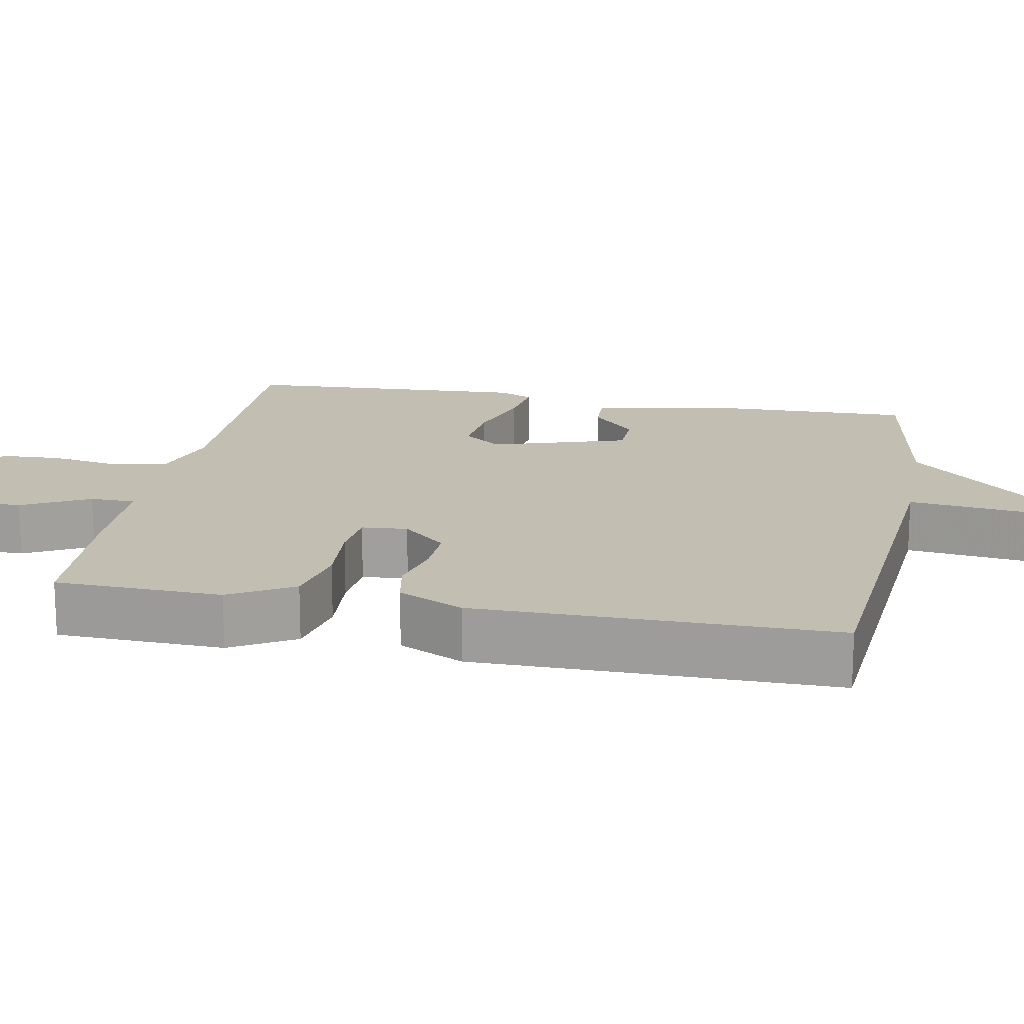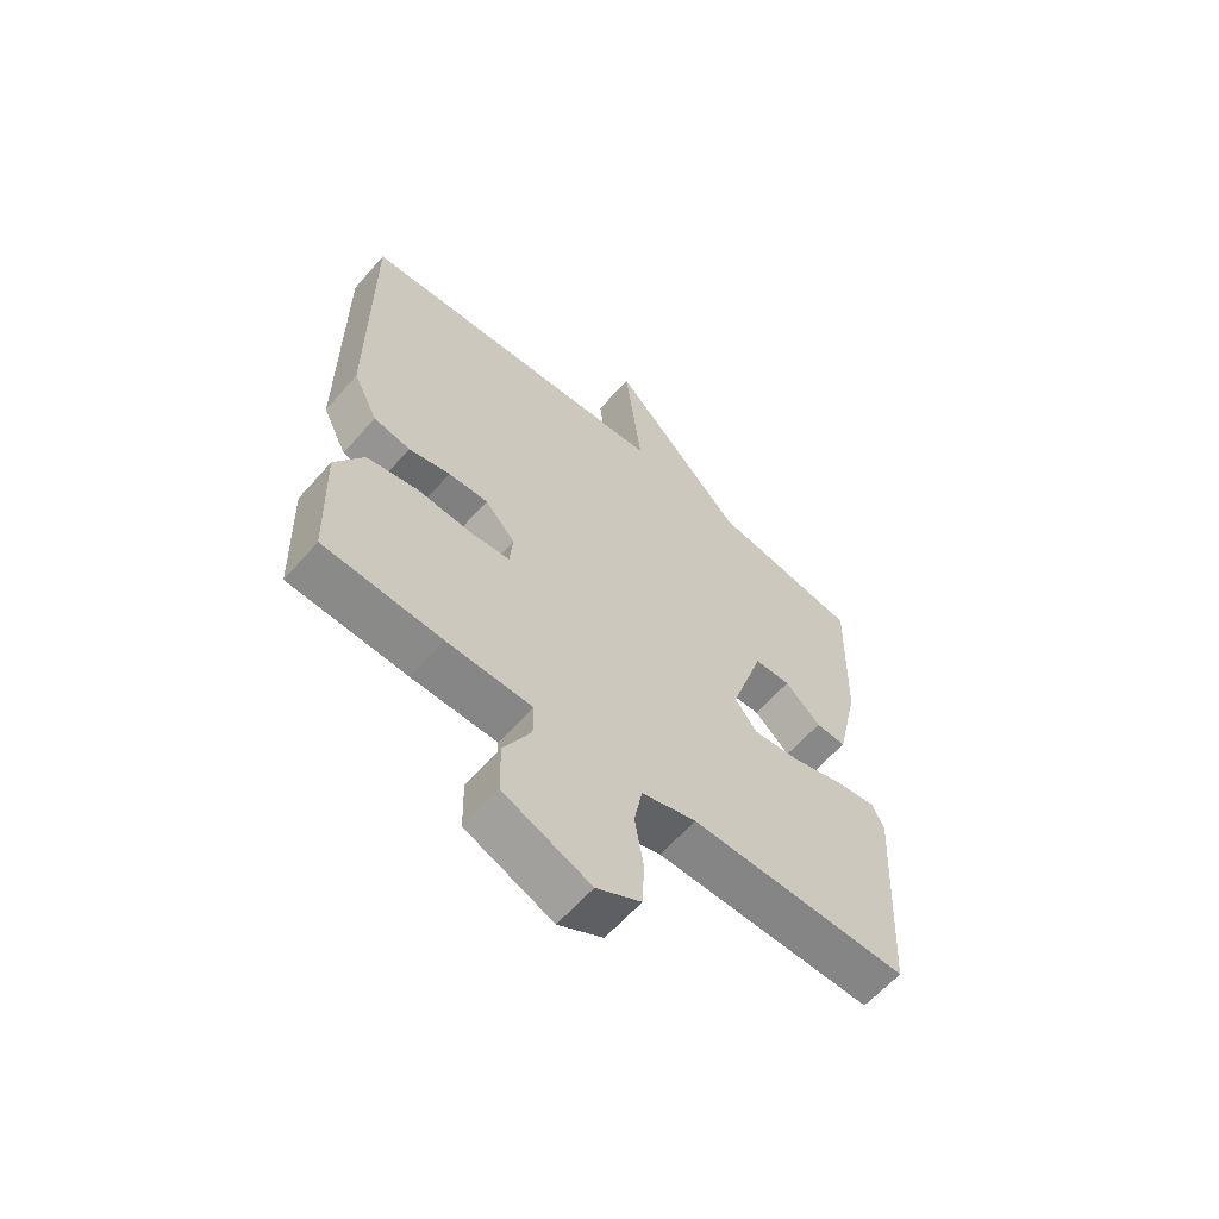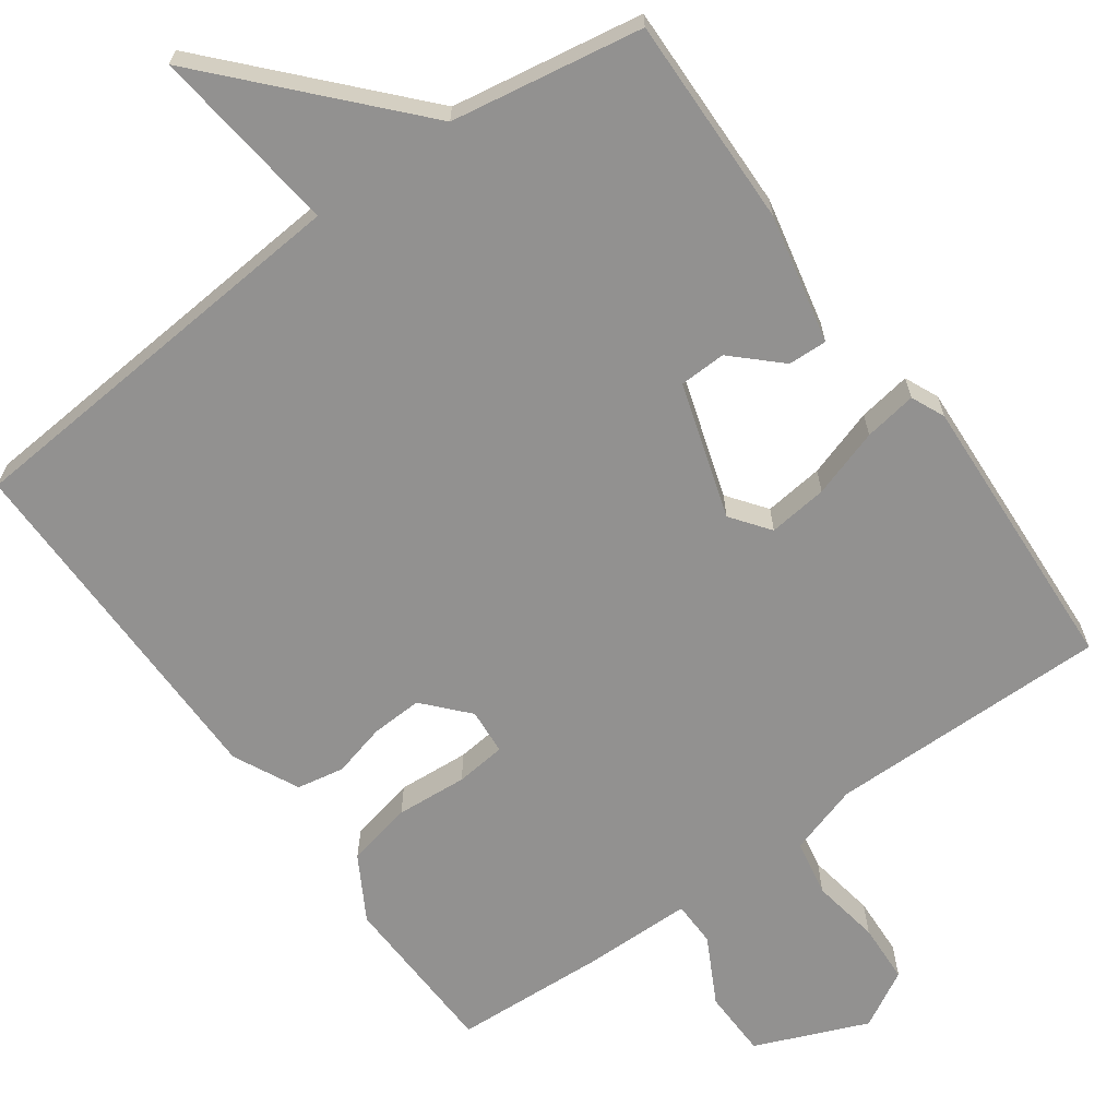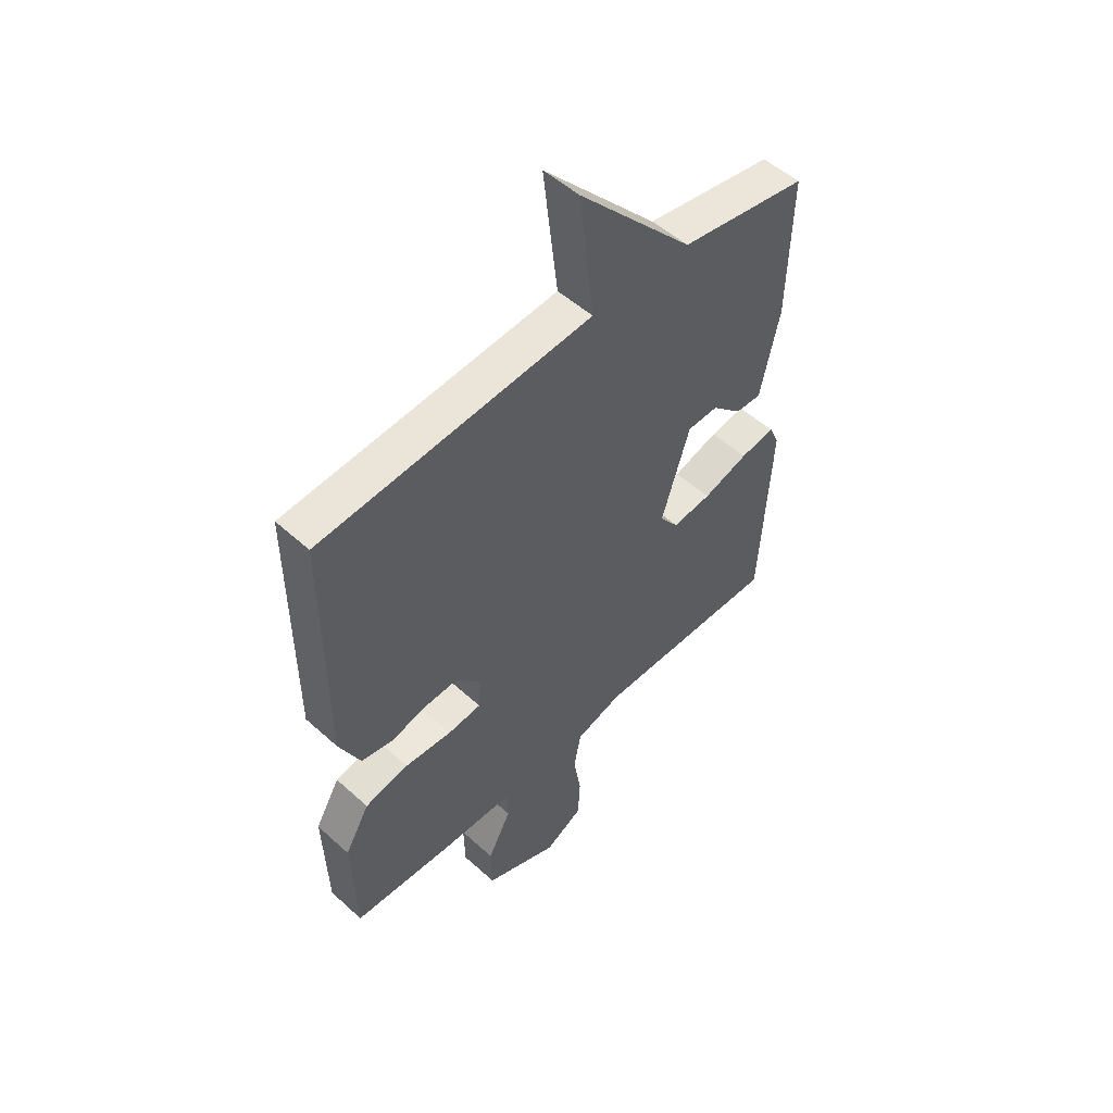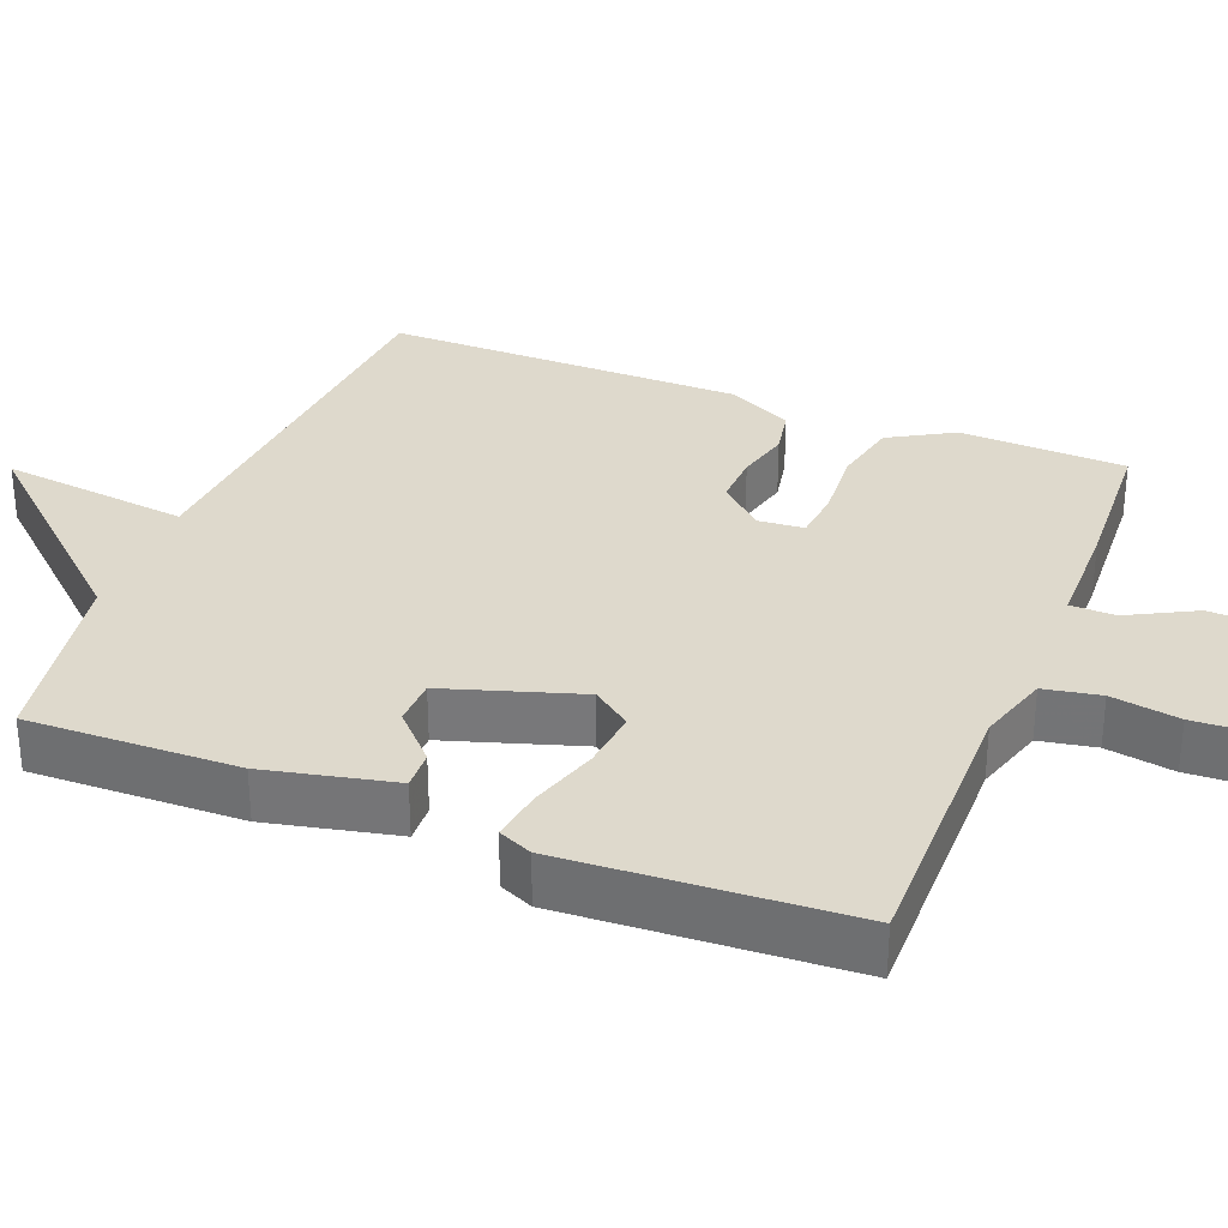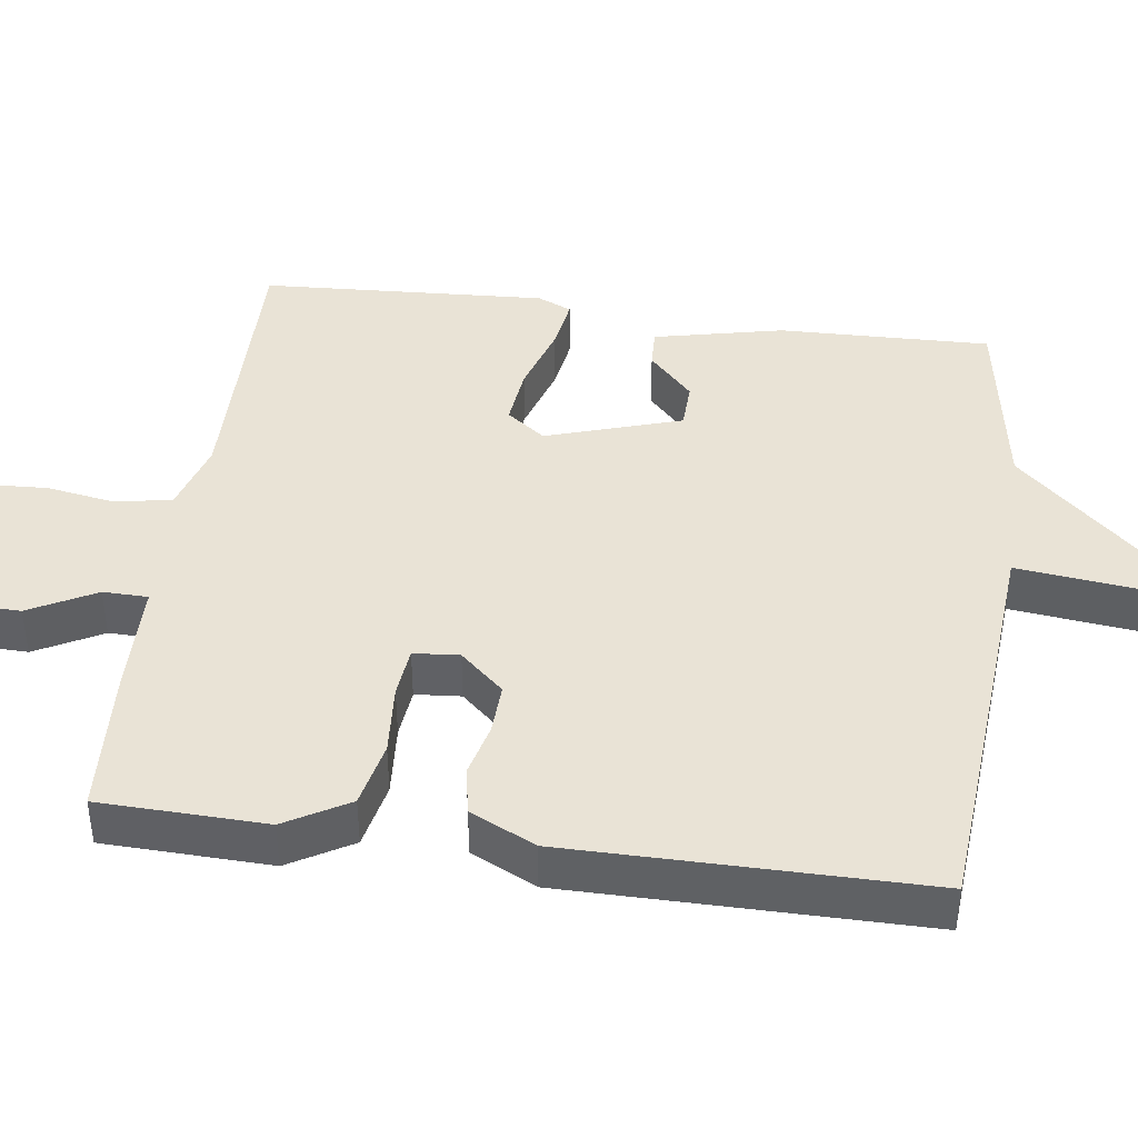
<metadata>
{"format":"obj","ext":"obj","renderer":"f3d","projection":"perspective","resolution":1024,"background":"white","views":[{"elev":17.4,"azim":-79.3,"up":"+Y"},{"elev":-61.6,"azim":-41.1,"up":"+Z"},{"elev":-66.1,"azim":35.8,"up":"+Y"},{"elev":52.0,"azim":-45.7,"up":"+Z"},{"elev":32.0,"azim":111.5,"up":"+Y"},{"elev":42.1,"azim":-82.3,"up":"+Y"}]}
</metadata>
<code>
v 0.5 0.07 0.5
v 0.493 0.07 0.22
v 0.455 0.07 0.048
v 0.403 0.07 0.05
v 0.342 0.07 0.108
v 0.28 0.07 0.106
v 0.223 0.07 -0.074
v 0.261 0.07 -0.125
v 0.34 0.07 -0.116
v 0.431 0.07 -0.087
v 0.501 0.07 -0.076
v 0.521 0.07 -0.121
v 0.5 0.07 -0.5
v 0.126 0.07 -0.497
v 0.032 0.07 -0.526
v 0.018 0.07 -0.601
v 0.033 0.07 -0.692
v 0.029 0.07 -0.772
v -0.047 0.07 -0.814
v -0.196 0.07 -0.752
v -0.198 0.07 -0.662
v -0.151 0.07 -0.573
v -0.152 0.07 -0.513
v -0.298 0.07 -0.511
v -0.5 0.07 -0.5
v -0.507 0.07 -0.278
v -0.458 0.07 -0.193
v -0.37 0.07 -0.174
v -0.275 0.07 -0.181
v -0.208 0.07 -0.174
v -0.203 0.07 -0.113
v -0.255 0.07 -0.055
v -0.323 0.07 -0.058
v -0.394 0.07 -0.076
v -0.457 0.07 -0.064
v -0.499 0.07 0.023
v -0.5 0.07 0.5
v 0.045 0.07 0.543
v 0.016 0.07 0.794
v 0.245 0.07 0.543
v 0.5 0 0.5
v 0.493 0 0.22
v 0.455 0 0.048
v 0.403 0 0.05
v 0.342 0 0.108
v 0.28 0 0.106
v 0.223 0 -0.074
v 0.261 0 -0.125
v 0.34 0 -0.116
v 0.431 0 -0.087
v 0.501 0 -0.076
v 0.521 0 -0.121
v 0.5 0 -0.5
v 0.126 0 -0.497
v 0.032 0 -0.526
v 0.018 0 -0.601
v 0.033 0 -0.692
v 0.029 0 -0.772
v -0.047 0 -0.814
v -0.196 0 -0.752
v -0.198 0 -0.662
v -0.151 0 -0.573
v -0.152 0 -0.513
v -0.298 0 -0.511
v -0.5 0 -0.5
v -0.507 0 -0.278
v -0.458 0 -0.193
v -0.37 0 -0.174
v -0.275 0 -0.181
v -0.208 0 -0.174
v -0.203 0 -0.113
v -0.255 0 -0.055
v -0.323 0 -0.058
v -0.394 0 -0.076
v -0.457 0 -0.064
v -0.499 0 0.023
v -0.5 0 0.5
v 0.045 0 0.543
v 0.016 0 0.794
v 0.245 0 0.543
f 38 39 40
f 40 1 2
f 38 40 2
f 37 38 2
f 36 37 2
f 35 36 2
f 34 35 2
f 33 34 2
f 32 33 2
f 31 32 2
f 27 28 29
f 26 27 29
f 25 26 29
f 24 25 29
f 23 24 29
f 23 29 30
f 20 21 22
f 19 20 22
f 18 19 22
f 17 18 22
f 16 17 22
f 15 16 22 23
f 23 30 31
f 15 23 31
f 14 15 31
f 12 13 14
f 11 12 14
f 10 11 14
f 9 10 14
f 2 3 4 5
f 2 5 6
f 31 2 6
f 8 9 14
f 7 8 14 31
f 6 7 31
f 80 79 78
f 42 41 80
f 42 80 78
f 42 78 77
f 42 77 76
f 42 76 75
f 42 75 74
f 42 74 73
f 42 73 72
f 42 72 71
f 69 68 67
f 69 67 66
f 69 66 65
f 69 65 64
f 69 64 63
f 70 69 63
f 62 61 60
f 62 60 59
f 62 59 58
f 62 58 57
f 62 57 56
f 63 62 56 55
f 71 70 63
f 71 63 55
f 71 55 54
f 54 53 52
f 54 52 51
f 54 51 50
f 54 50 49
f 45 44 43 42
f 46 45 42
f 46 42 71
f 54 49 48
f 71 54 48 47
f 71 47 46
f 1 41 42 2
f 2 42 43 3
f 3 43 44 4
f 4 44 45 5
f 5 45 46 6
f 6 46 47 7
f 7 47 48 8
f 8 48 49 9
f 9 49 50 10
f 10 50 51 11
f 11 51 52 12
f 12 52 53 13
f 13 53 54 14
f 14 54 55 15
f 15 55 56 16
f 16 56 57 17
f 17 57 58 18
f 18 58 59 19
f 19 59 60 20
f 20 60 61 21
f 21 61 62 22
f 22 62 63 23
f 23 63 64 24
f 24 64 65 25
f 25 65 66 26
f 26 66 67 27
f 27 67 68 28
f 28 68 69 29
f 29 69 70 30
f 30 70 71 31
f 31 71 72 32
f 32 72 73 33
f 33 73 74 34
f 34 74 75 35
f 35 75 76 36
f 36 76 77 37
f 37 77 78 38
f 38 78 79 39
f 39 79 80 40
f 40 80 41 1

</code>
